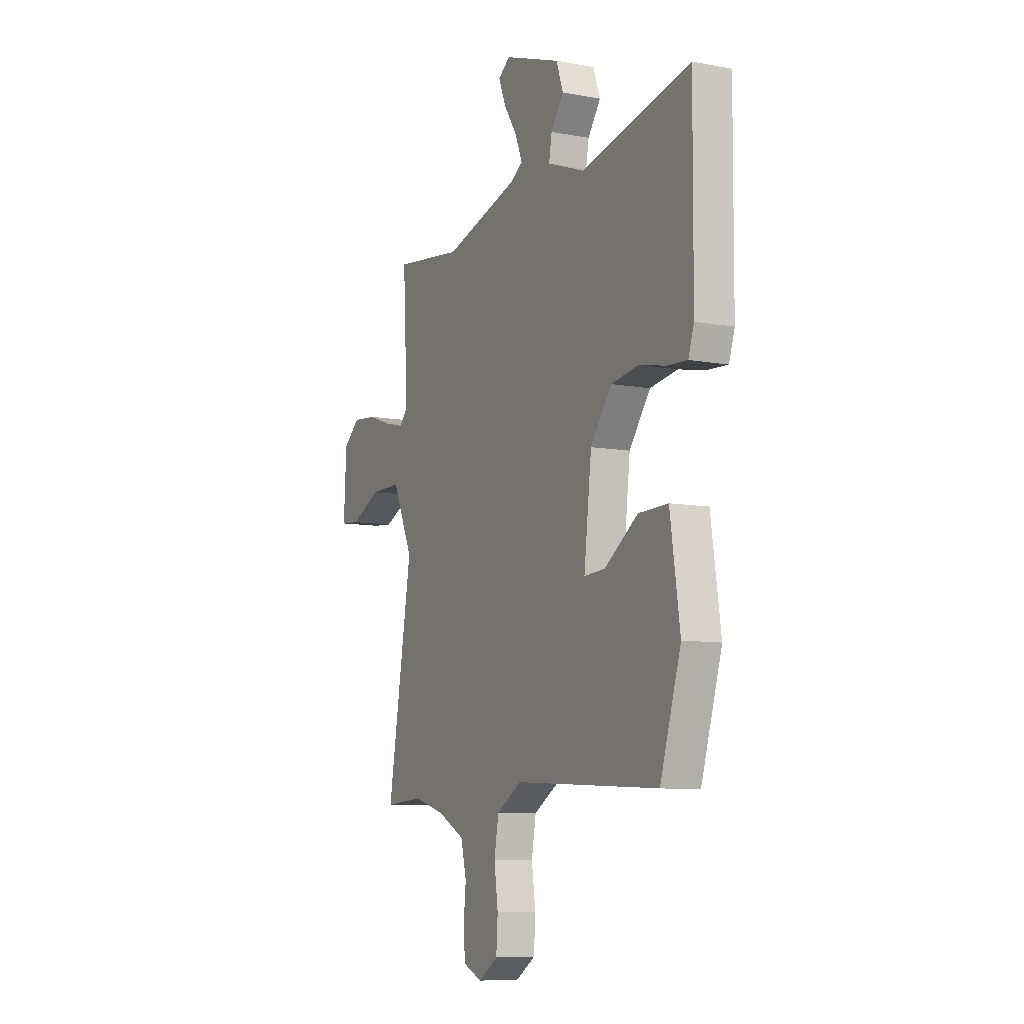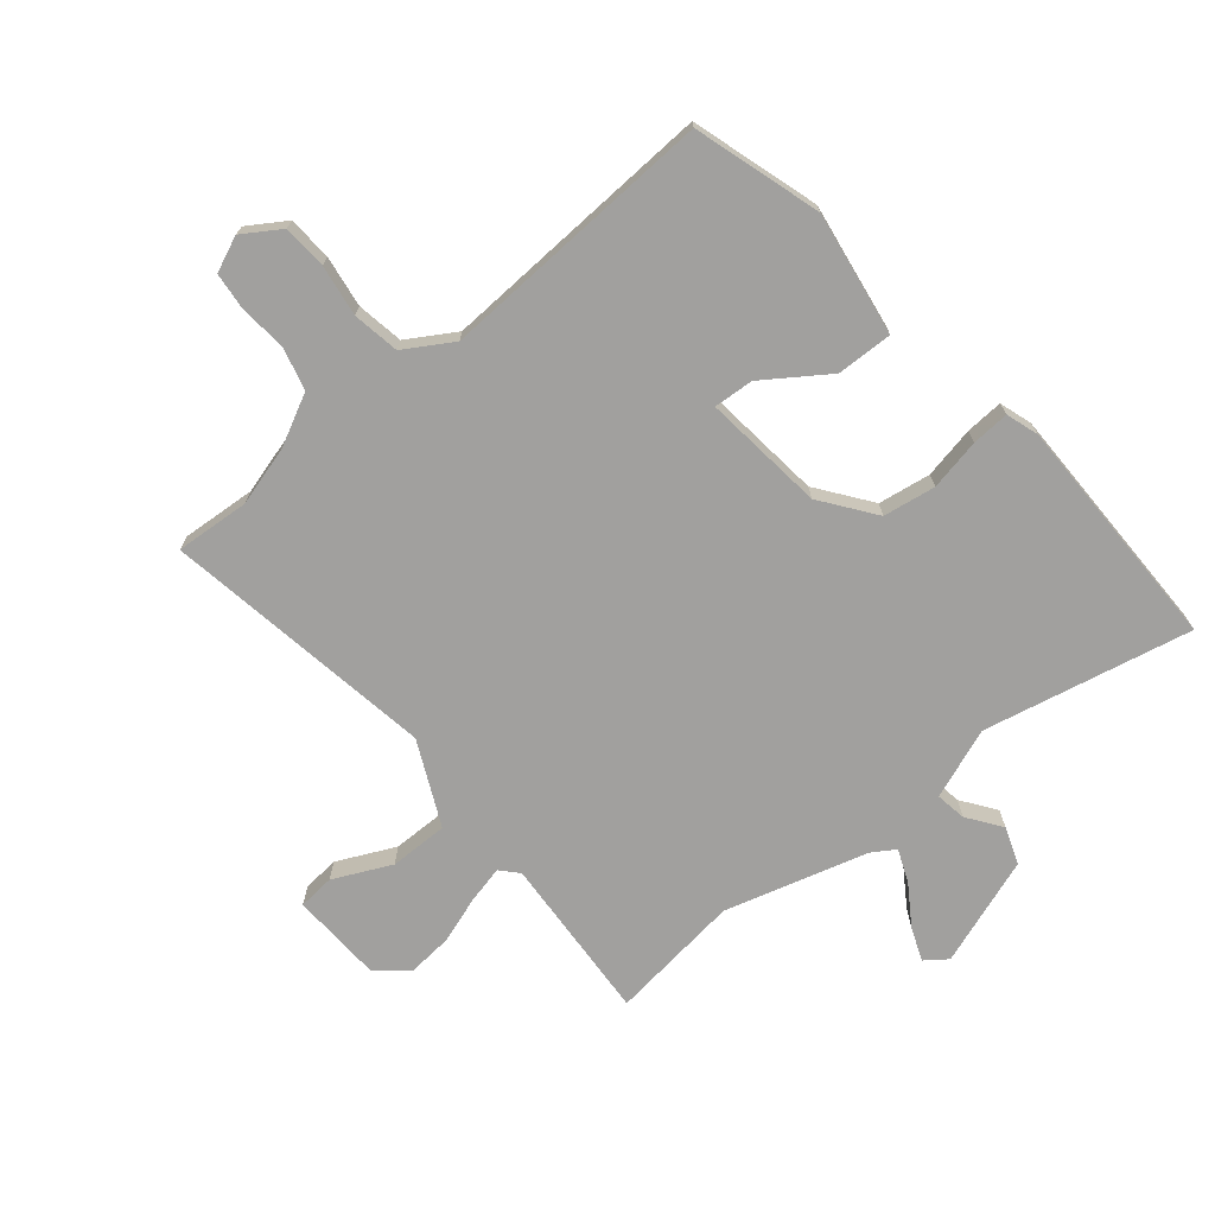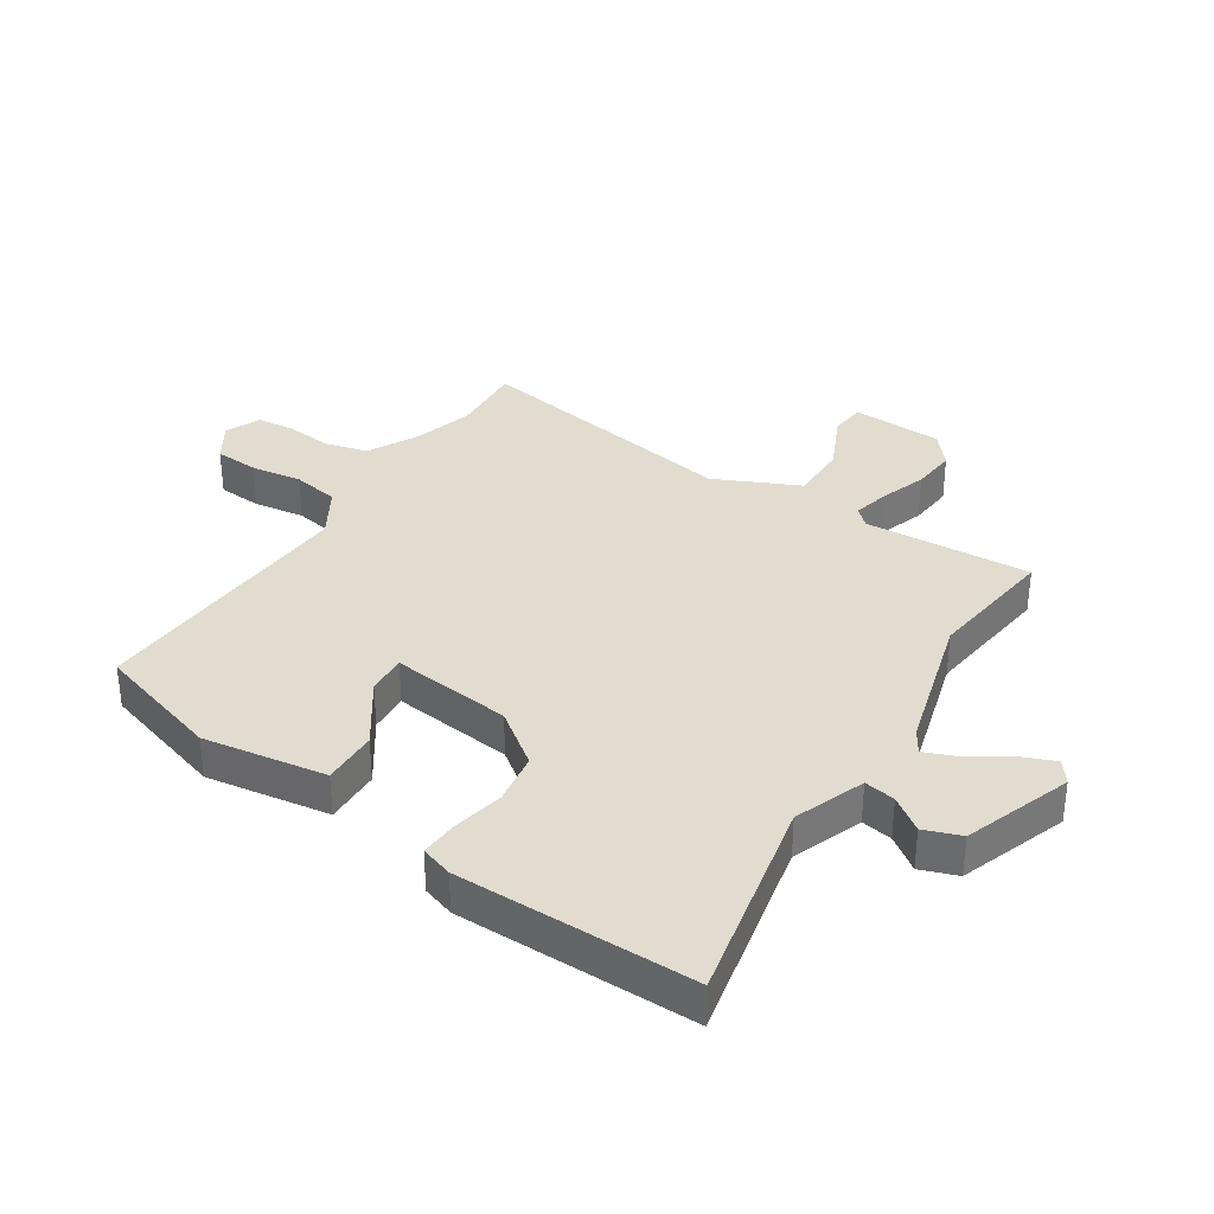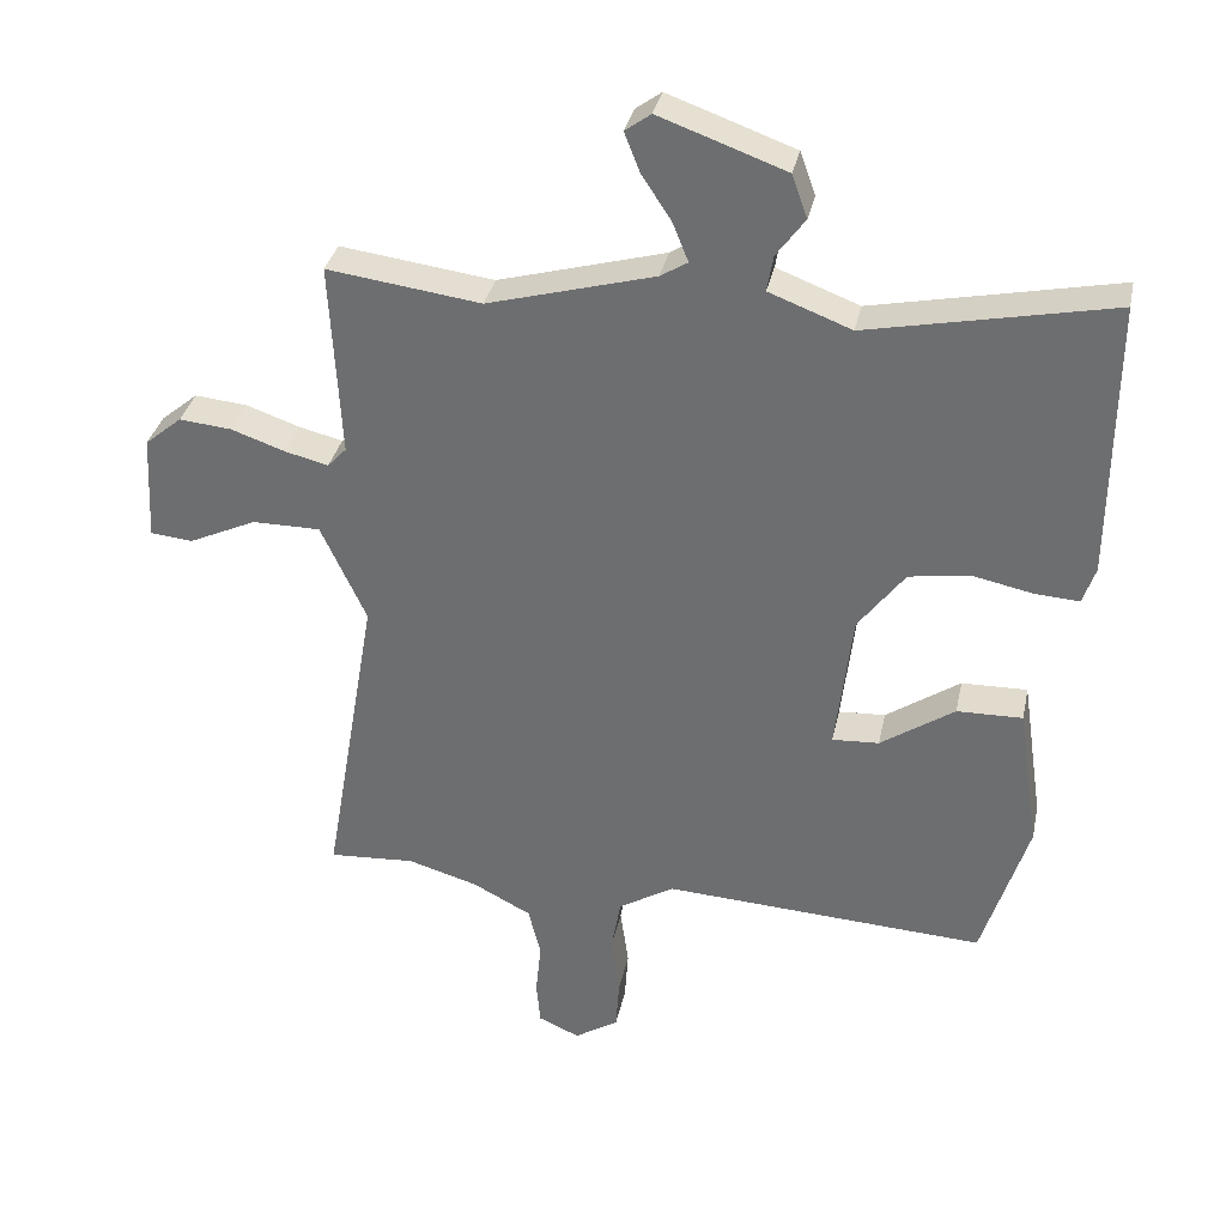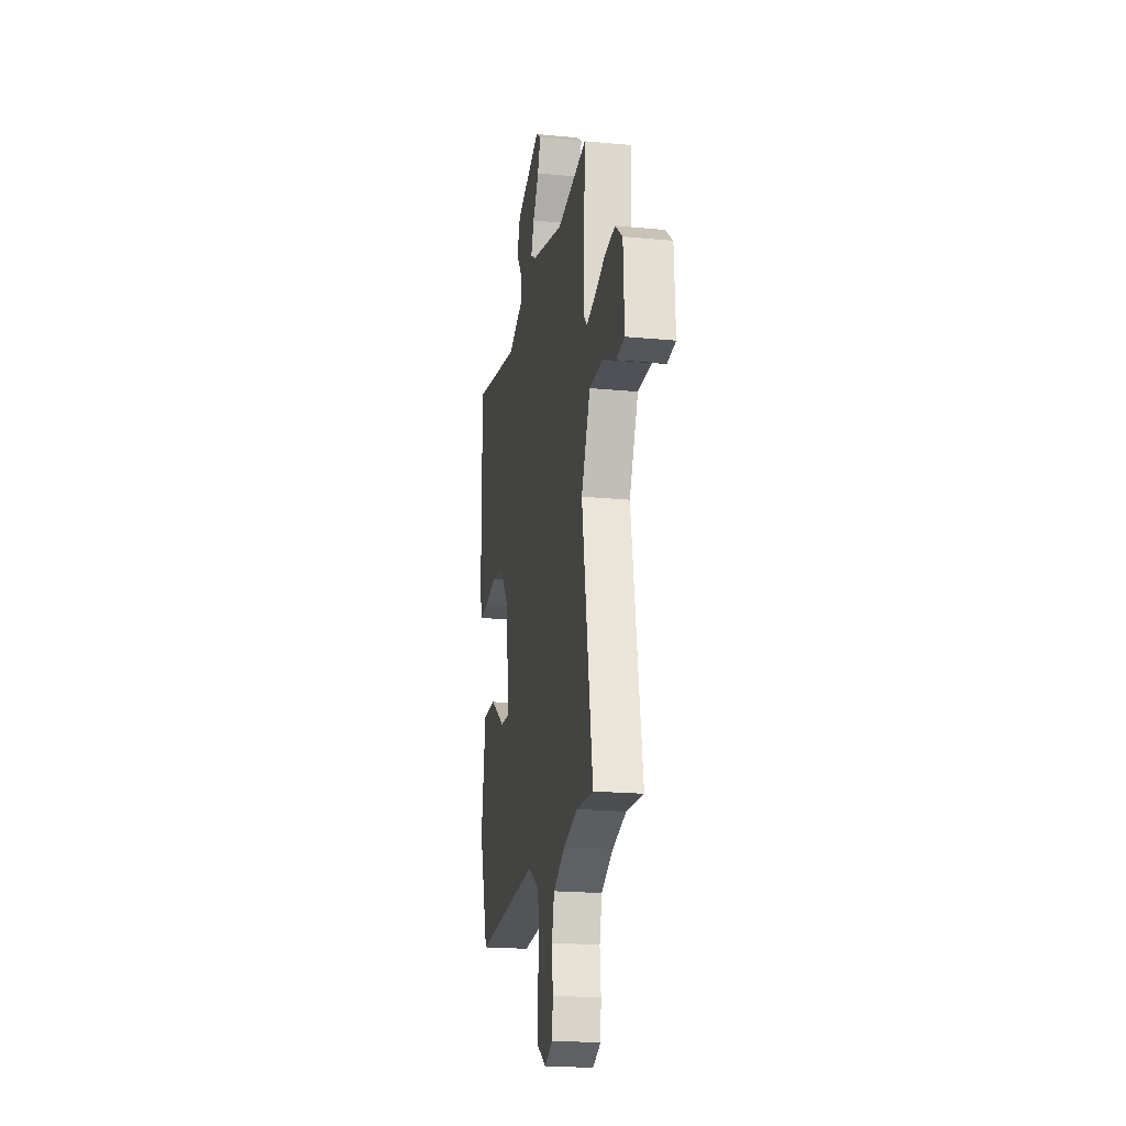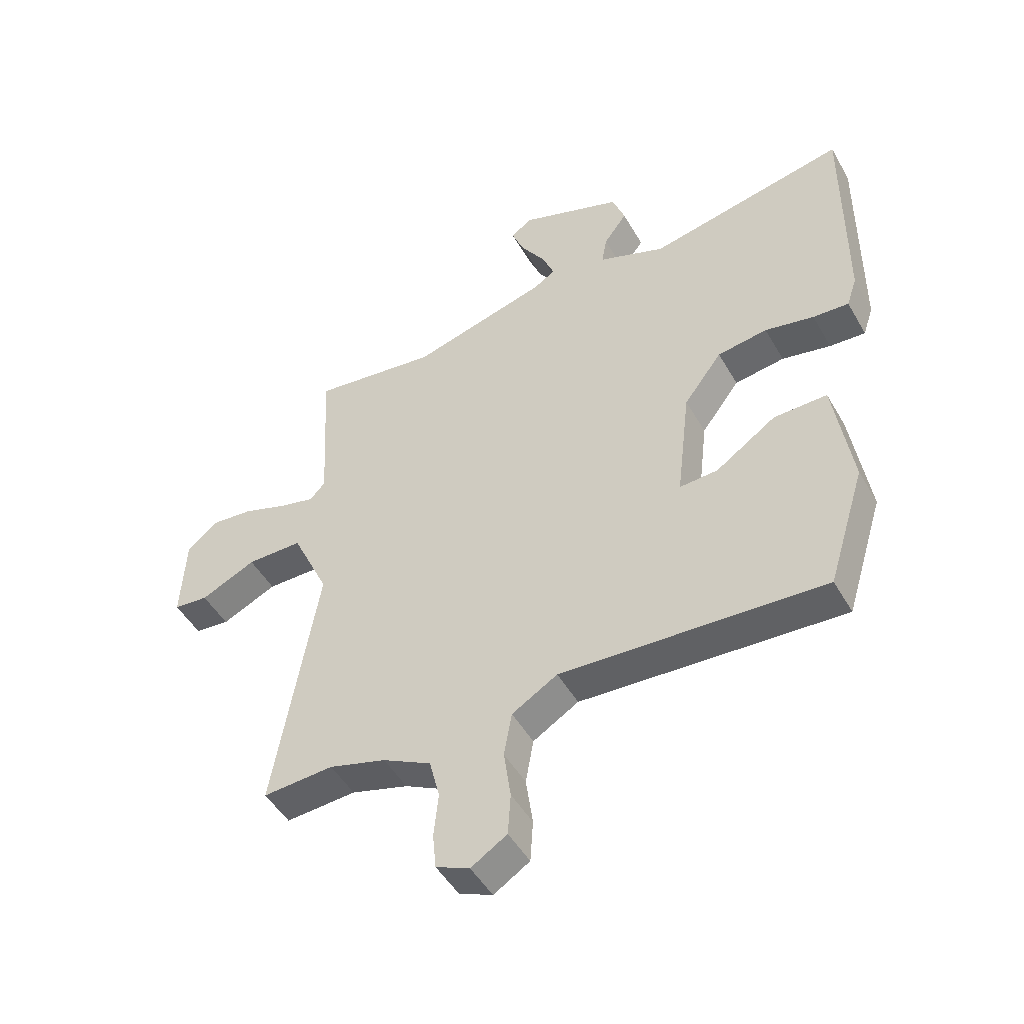
<metadata>
{"format":"obj","ext":"obj","renderer":"f3d","projection":"perspective","resolution":1024,"background":"white","views":[{"elev":-8.9,"azim":-116.3,"up":"+Z"},{"elev":-71.8,"azim":-140.8,"up":"+Y"},{"elev":34.5,"azim":-57.3,"up":"+Y"},{"elev":33.9,"azim":-168.2,"up":"+Z"},{"elev":-20.4,"azim":80.1,"up":"+Z"},{"elev":-48.3,"azim":-151.3,"up":"+Z"}]}
</metadata>
<code>
v -0.393 0.07 -0.511
v -0.459 0.07 -0.299
v -0.428 0.07 -0.092
v -0.334 0.07 -0.094
v -0.228 0.07 -0.166
v -0.161 0.07 -0.17
v -0.185 0.07 0.033
v -0.252 0.07 0.122
v -0.34 0.07 0.135
v -0.426 0.07 0.117
v -0.489 0.07 0.113
v -0.507 0.07 0.167
v -0.51 0.07 0.565
v -0.161 0.07 0.493
v -0.043 0.07 0.538
v -0.052 0.07 0.59
v -0.093 0.07 0.646
v -0.071 0.07 0.708
v 0.11 0.07 0.773
v 0.147 0.07 0.746
v 0.125 0.07 0.69
v 0.082 0.07 0.624
v 0.06 0.07 0.569
v 0.099 0.07 0.545
v 0.338 0.07 0.479
v 0.558 0.07 0.508
v 0.543 0.07 0.228
v 0.57 0.07 0.199
v 0.632 0.07 0.214
v 0.71 0.07 0.241
v 0.785 0.07 0.248
v 0.838 0.07 0.204
v 0.846 0.07 0.051
v 0.785 0.07 0.045
v 0.688 0.07 0.09
v 0.59 0.07 0.09
v 0.525 0.07 -0.051
v 0.603 0.07 -0.507
v 0.479 0.07 -0.499
v 0.379 0.07 -0.528
v 0.294 0.07 -0.572
v 0.276 0.07 -0.644
v 0.284 0.07 -0.722
v 0.278 0.07 -0.785
v 0.219 0.07 -0.811
v 0.156 0.07 -0.771
v 0.151 0.07 -0.697
v 0.163 0.07 -0.611
v 0.149 0.07 -0.533
v 0.069 0.07 -0.485
v -0.393 0 -0.511
v -0.459 0 -0.299
v -0.428 0 -0.092
v -0.334 0 -0.094
v -0.228 0 -0.166
v -0.161 0 -0.17
v -0.185 0 0.033
v -0.252 0 0.122
v -0.34 0 0.135
v -0.426 0 0.117
v -0.489 0 0.113
v -0.507 0 0.167
v -0.51 0 0.565
v -0.161 0 0.493
v -0.043 0 0.538
v -0.052 0 0.59
v -0.093 0 0.646
v -0.071 0 0.708
v 0.11 0 0.773
v 0.147 0 0.746
v 0.125 0 0.69
v 0.082 0 0.624
v 0.06 0 0.569
v 0.099 0 0.545
v 0.338 0 0.479
v 0.558 0 0.508
v 0.543 0 0.228
v 0.57 0 0.199
v 0.632 0 0.214
v 0.71 0 0.241
v 0.785 0 0.248
v 0.838 0 0.204
v 0.846 0 0.051
v 0.785 0 0.045
v 0.688 0 0.09
v 0.59 0 0.09
v 0.525 0 -0.051
v 0.603 0 -0.507
v 0.479 0 -0.499
v 0.379 0 -0.528
v 0.294 0 -0.572
v 0.276 0 -0.644
v 0.284 0 -0.722
v 0.278 0 -0.785
v 0.219 0 -0.811
v 0.156 0 -0.771
v 0.151 0 -0.697
v 0.163 0 -0.611
v 0.149 0 -0.533
v 0.069 0 -0.485
f 46 47 48
f 45 46 48
f 44 45 48
f 43 44 48
f 42 43 48
f 41 42 48 49
f 40 41 49 50
f 37 38 39
f 37 39 40 50
f 33 34 35
f 32 33 35
f 31 32 35
f 30 31 35
f 29 30 35
f 28 29 35 36
f 37 50 1
f 36 37 1
f 28 36 1
f 27 28 1
f 20 21 22
f 19 20 22
f 18 19 22
f 17 18 22
f 16 17 22
f 15 16 22 23
f 14 15 23 24
f 12 13 14
f 11 12 14
f 10 11 14
f 9 10 14
f 14 24 25
f 9 14 25
f 8 9 25
f 3 4 5
f 2 3 5
f 1 2 5
f 1 5 6
f 27 1 6
f 25 26 27
f 8 25 27
f 7 8 27
f 6 7 27
f 98 97 96
f 98 96 95
f 98 95 94
f 98 94 93
f 98 93 92
f 99 98 92 91
f 100 99 91 90
f 89 88 87
f 100 90 89 87
f 85 84 83
f 85 83 82
f 85 82 81
f 85 81 80
f 85 80 79
f 86 85 79 78
f 51 100 87
f 51 87 86
f 51 86 78
f 51 78 77
f 72 71 70
f 72 70 69
f 72 69 68
f 72 68 67
f 72 67 66
f 73 72 66 65
f 74 73 65 64
f 64 63 62
f 64 62 61
f 64 61 60
f 64 60 59
f 75 74 64
f 75 64 59
f 75 59 58
f 55 54 53
f 55 53 52
f 55 52 51
f 56 55 51
f 56 51 77
f 77 76 75
f 77 75 58
f 77 58 57
f 77 57 56
f 1 51 52 2
f 2 52 53 3
f 3 53 54 4
f 4 54 55 5
f 5 55 56 6
f 6 56 57 7
f 7 57 58 8
f 8 58 59 9
f 9 59 60 10
f 10 60 61 11
f 11 61 62 12
f 12 62 63 13
f 13 63 64 14
f 14 64 65 15
f 15 65 66 16
f 16 66 67 17
f 17 67 68 18
f 18 68 69 19
f 19 69 70 20
f 20 70 71 21
f 21 71 72 22
f 22 72 73 23
f 23 73 74 24
f 24 74 75 25
f 25 75 76 26
f 26 76 77 27
f 27 77 78 28
f 28 78 79 29
f 29 79 80 30
f 30 80 81 31
f 31 81 82 32
f 32 82 83 33
f 33 83 84 34
f 34 84 85 35
f 35 85 86 36
f 36 86 87 37
f 37 87 88 38
f 38 88 89 39
f 39 89 90 40
f 40 90 91 41
f 41 91 92 42
f 42 92 93 43
f 43 93 94 44
f 44 94 95 45
f 45 95 96 46
f 46 96 97 47
f 47 97 98 48
f 48 98 99 49
f 49 99 100 50
f 50 100 51 1

</code>
